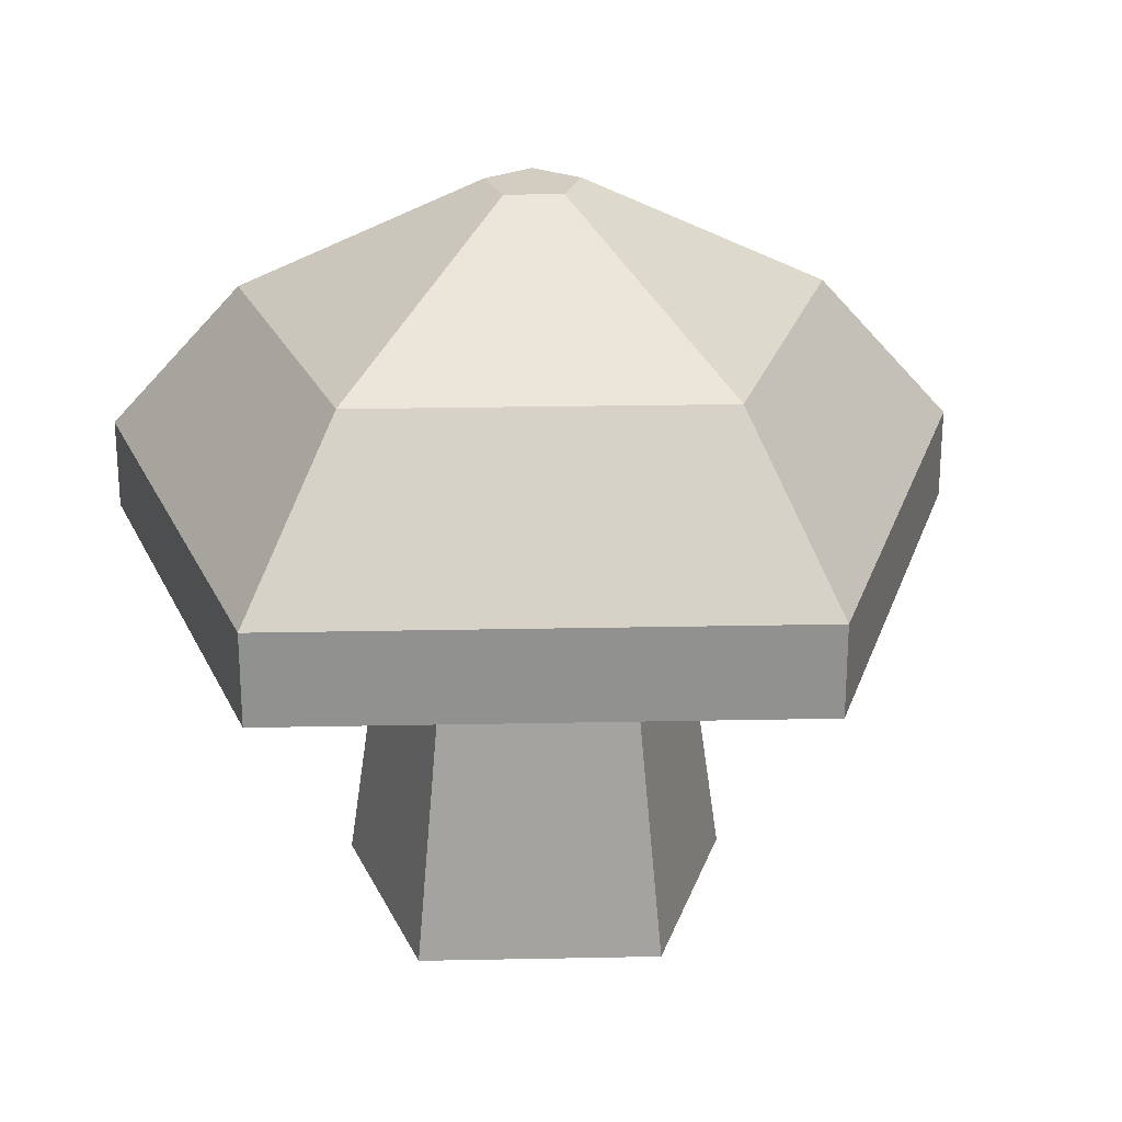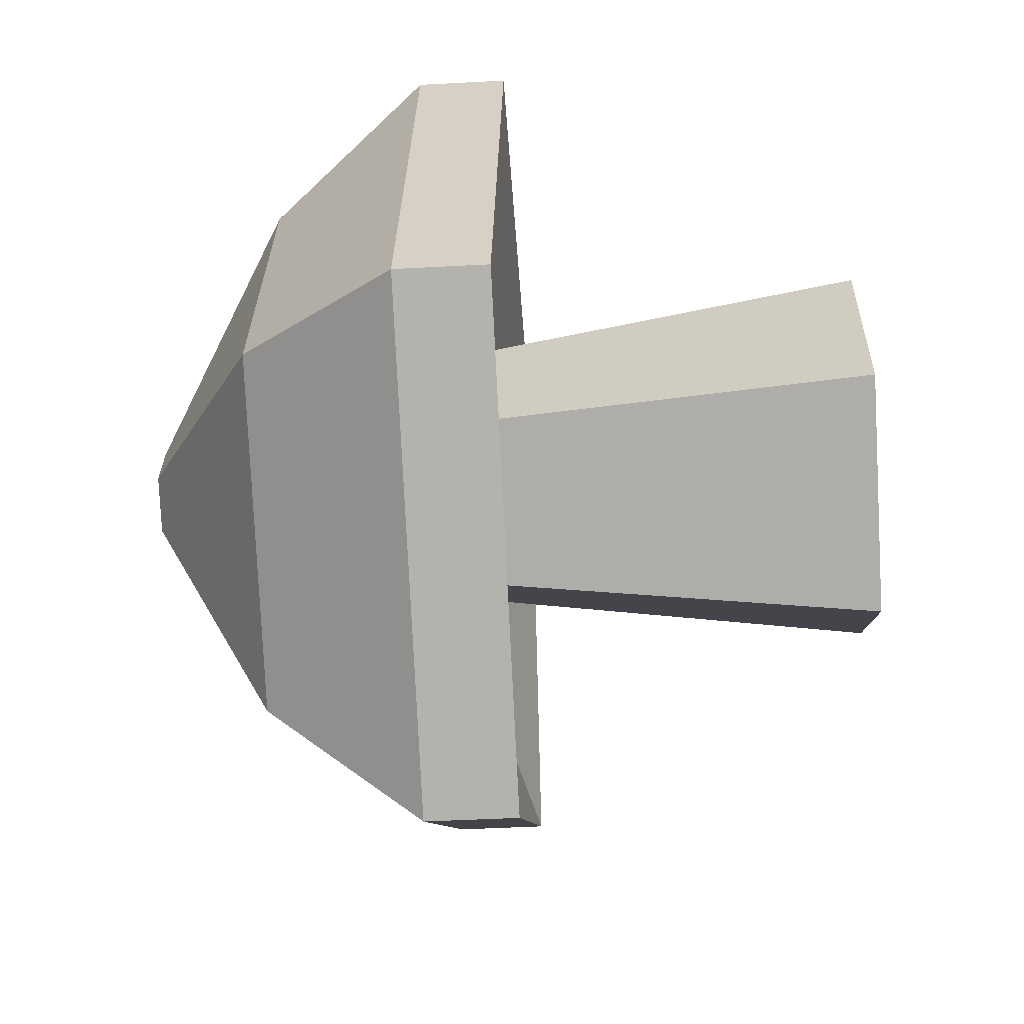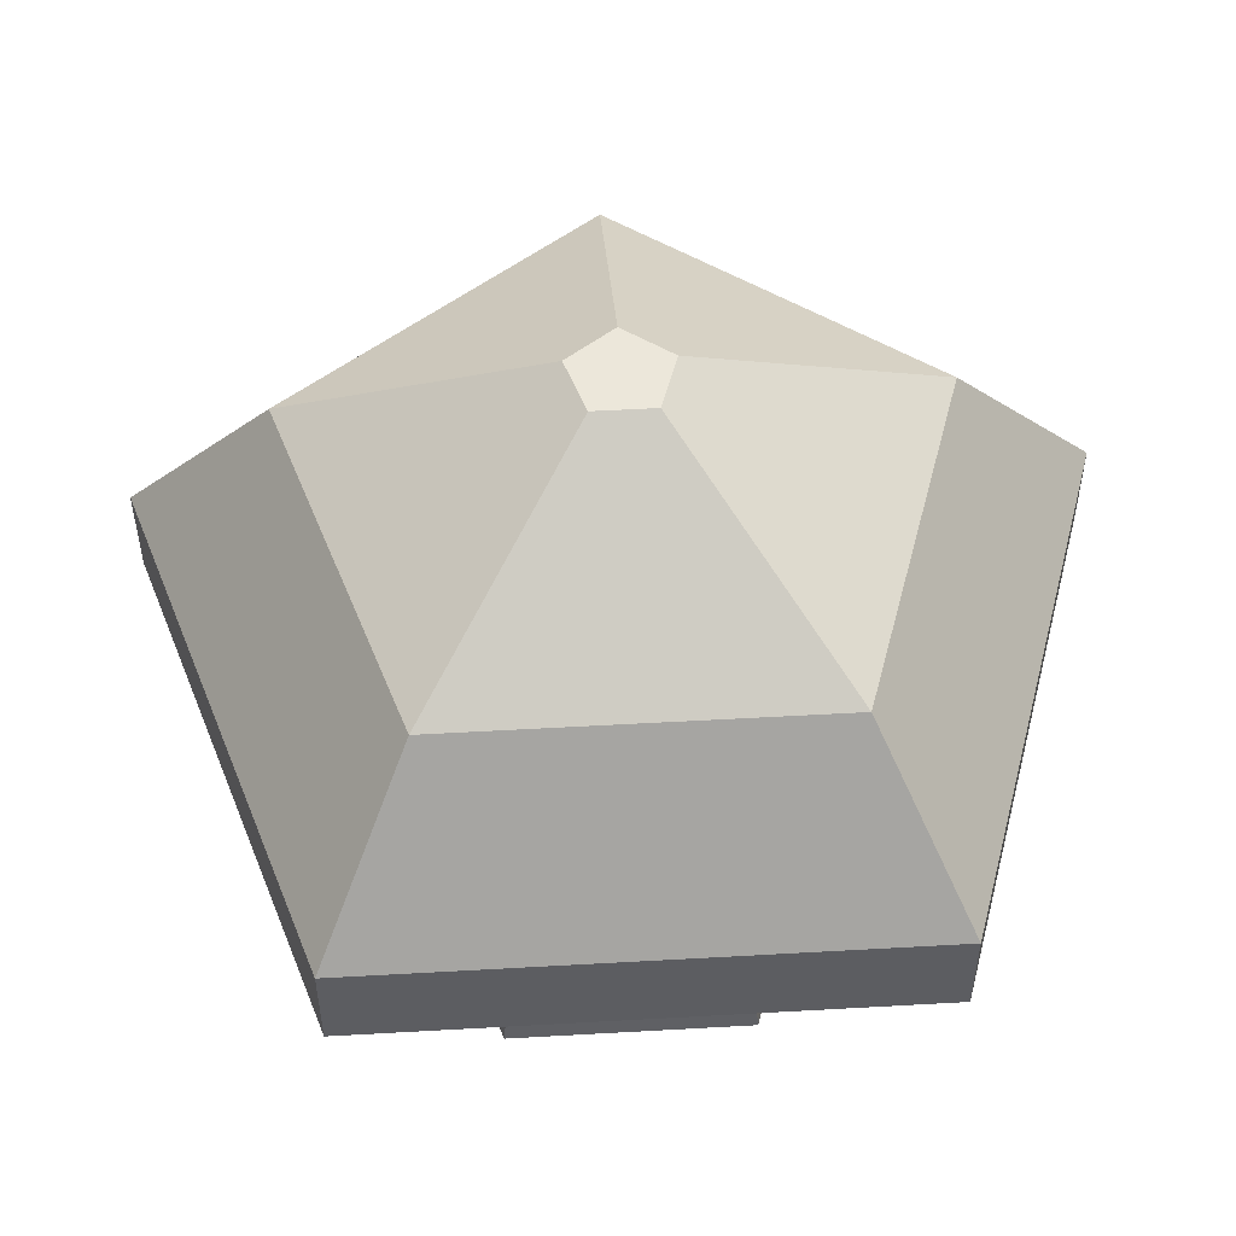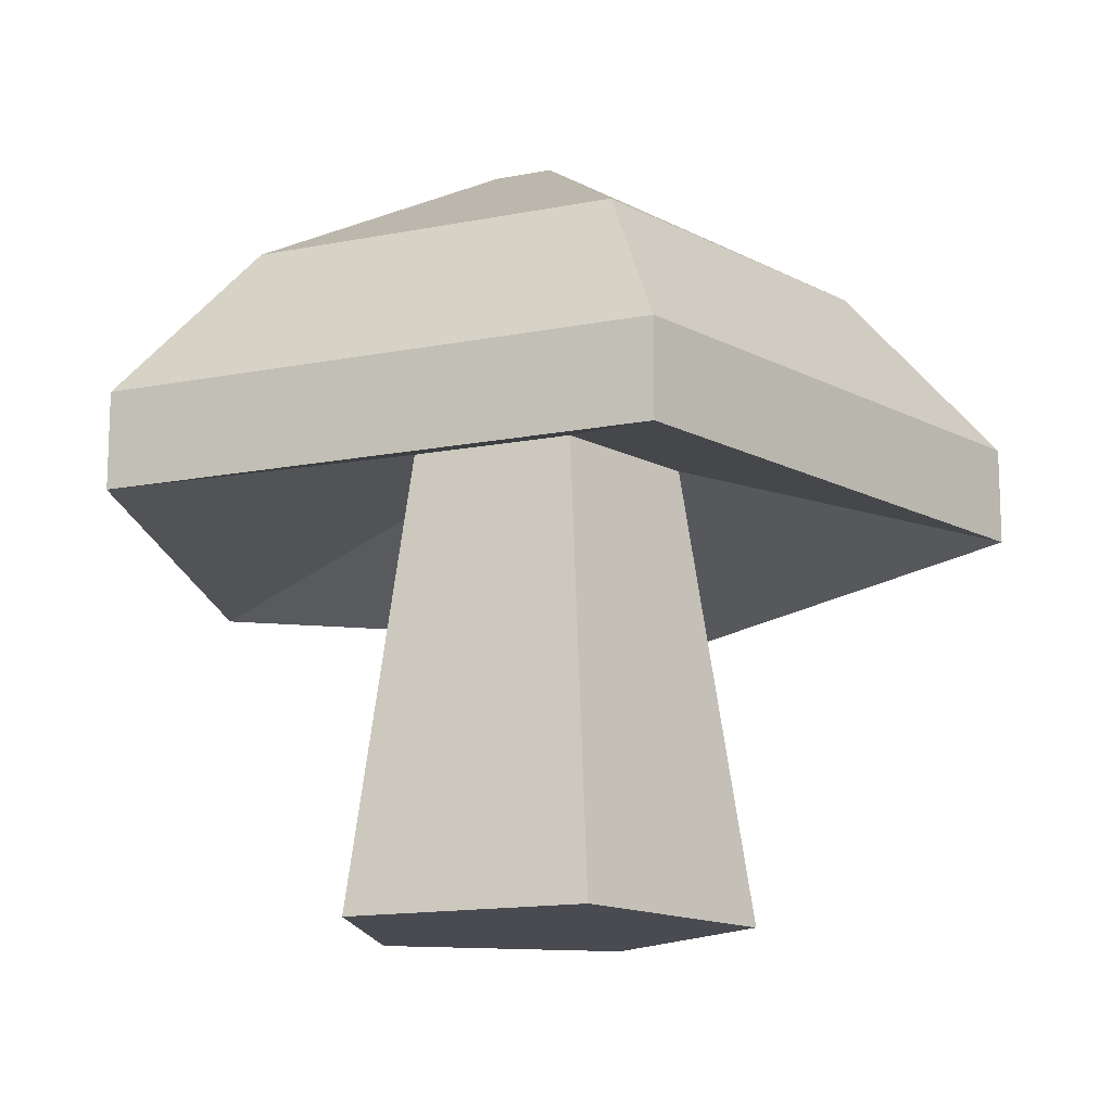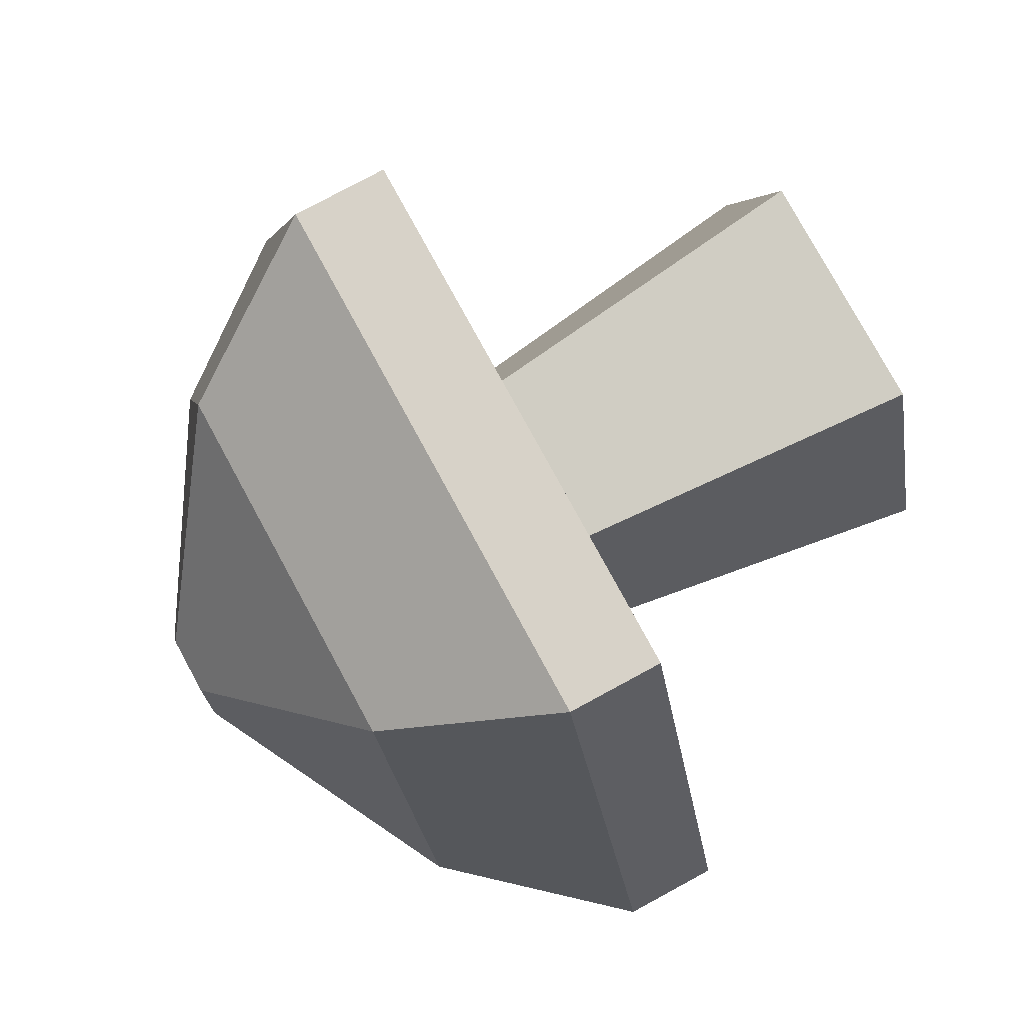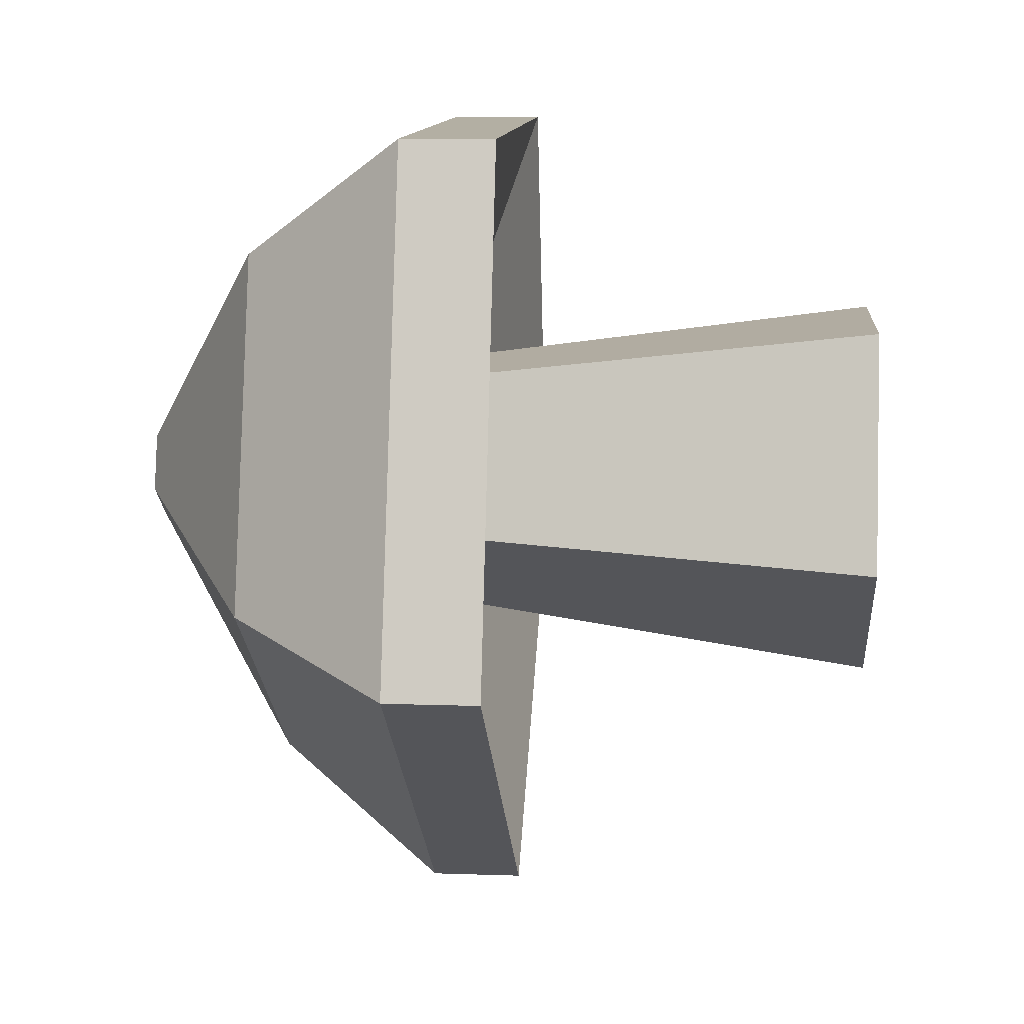
<metadata>
{"format":"obj","ext":"obj","renderer":"f3d","projection":"perspective","resolution":1024,"background":"white","views":[{"elev":24.3,"azim":142.1,"up":"+Y"},{"elev":-44.0,"azim":-86.4,"up":"+Z"},{"elev":52.7,"azim":-3.5,"up":"+Y"},{"elev":-14.4,"azim":23.4,"up":"+Y"},{"elev":77.4,"azim":-118.5,"up":"+Z"},{"elev":11.1,"azim":-85.2,"up":"+Z"}]}
</metadata>
<code>
o Mushroom_2_Snow_Cylinder.025
v -0 -0.03998 -0.09431
v -0 0.1651 -0.06327
v 0.08969 -0.03998 -0.02914
v 0.06017 0.1651 -0.01955
v 0.05543 -0.03998 0.0763
v 0.03719 0.1651 0.05119
v -0.05543 -0.03998 0.0763
v -0.03719 0.1651 0.05119
v -0.08969 -0.03998 -0.02914
v -0.06017 0.1651 -0.01955
v 0.1956 0.1286 -0.06354
v -0 0.1286 -0.2056
v 0.1209 0.1286 0.1663
v -0.1209 0.1286 0.1663
v -0.1956 0.1286 -0.06354
v 0.1956 0.1707 -0.06354
v -0 0.1707 -0.2056
v 0.1209 0.1707 0.1663
v -0.1209 0.1707 0.1663
v -0.1956 0.1707 -0.06354
v 0.1326 0.2439 -0.0431
v -0 0.2439 -0.1395
v 0.08197 0.2439 0.1128
v -0.08197 0.2439 0.1128
v -0.1326 0.2439 -0.0431
v 0.02106 0.3038 -0.006843
v -0 0.3038 -0.02214
v 0.01302 0.3038 0.01792
v -0.01302 0.3038 0.01792
v -0.02106 0.3038 -0.006843
v -0.04664 0.2439 0.1128
v -0.06397 0.2596 0.08804
v 0.04371 0.2916 -0.0142
v 0.09176 0.2439 0.08269
v 0.09258 0.224 0.1274
v 0.1222 0.2439 -0.01096
v 0.09915 0.2619 -0.03222
v -0.113 0.2545 -0.03672
v -0.1223 0.2439 -0.01137
v -0 0.2208 -0.1604
v -0.02056 0.2439 -0.1245
v -0 0.2919 -0.04535
v 0.1112 0.1888 0.1531
v 0.09619 0.1707 0.1663
v -0.1094 0.1922 0.1506
v -0.1312 0.1707 0.1345
v 0.1758 0.1937 -0.05713
v 0.1662 0.1707 -0.08484
f 6 4 11 13
f 2 10 15 12
f 4 2 12 11
f 8 6 13 14
f 10 8 14 15
f 1 2 4 3
f 3 4 6 5
f 5 6 8 7
f 7 8 10 9
f 9 10 2 1
f 1 3 5 7 9
f 15 14 19 46 20
f 17 20 25 41 40
f 13 11 16 18
f 12 15 20 17
f 14 13 18 44 19
f 11 12 17 48 16
f 25 39 38
f 19 44 43 35 23 31 24 45
f 16 48 47
f 20 46 45 24 39 25
f 18 16 47 21 36 34 35 43
f 26 27 30 29 28
f 23 34 36 37 33 28
f 22 41 25 38 30 42
f 24 31 32
f 21 22 42 27 26 33 37
f 32 31 23 28 29
f 28 33 26
f 35 34 23
f 37 36 21
f 38 39 24 32 29 30
f 40 41 22
f 42 30 27
f 43 44 18
f 45 46 19
f 47 48 17 40 22 21

</code>
